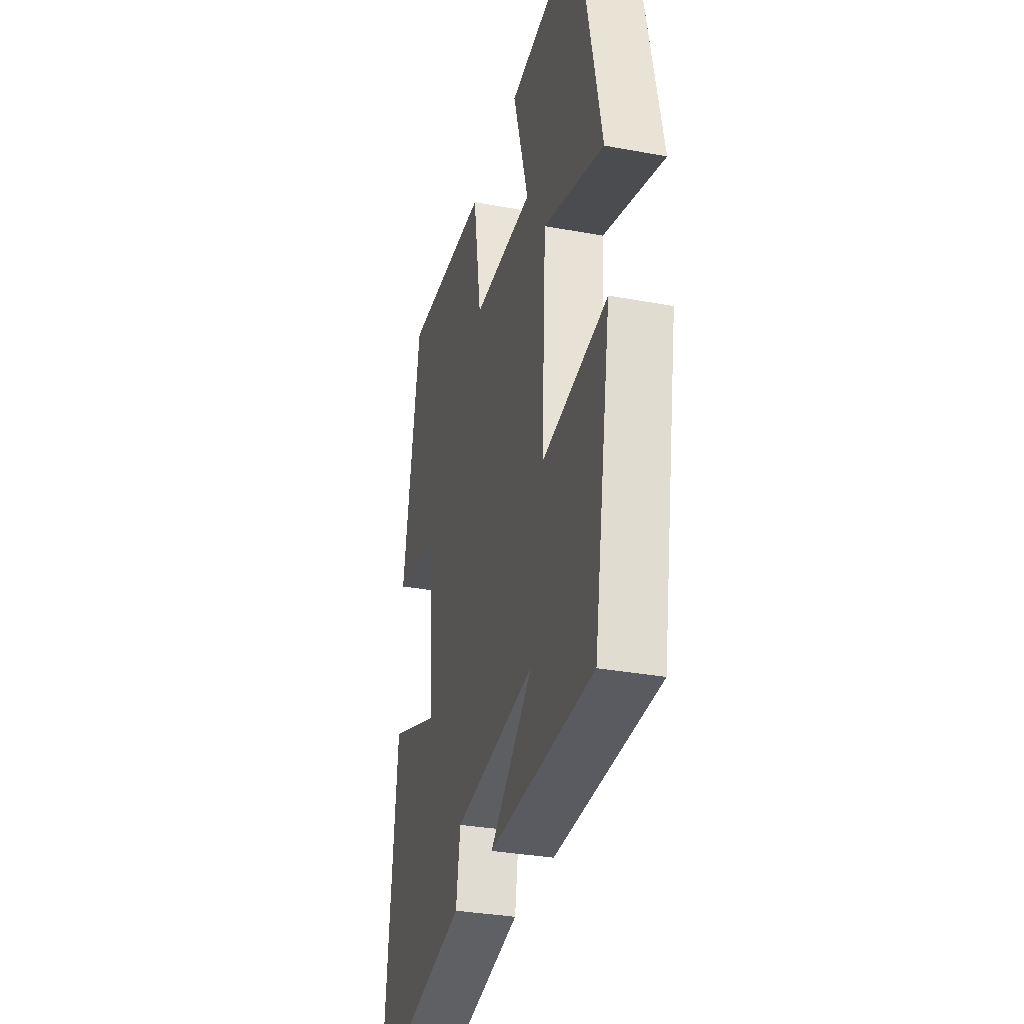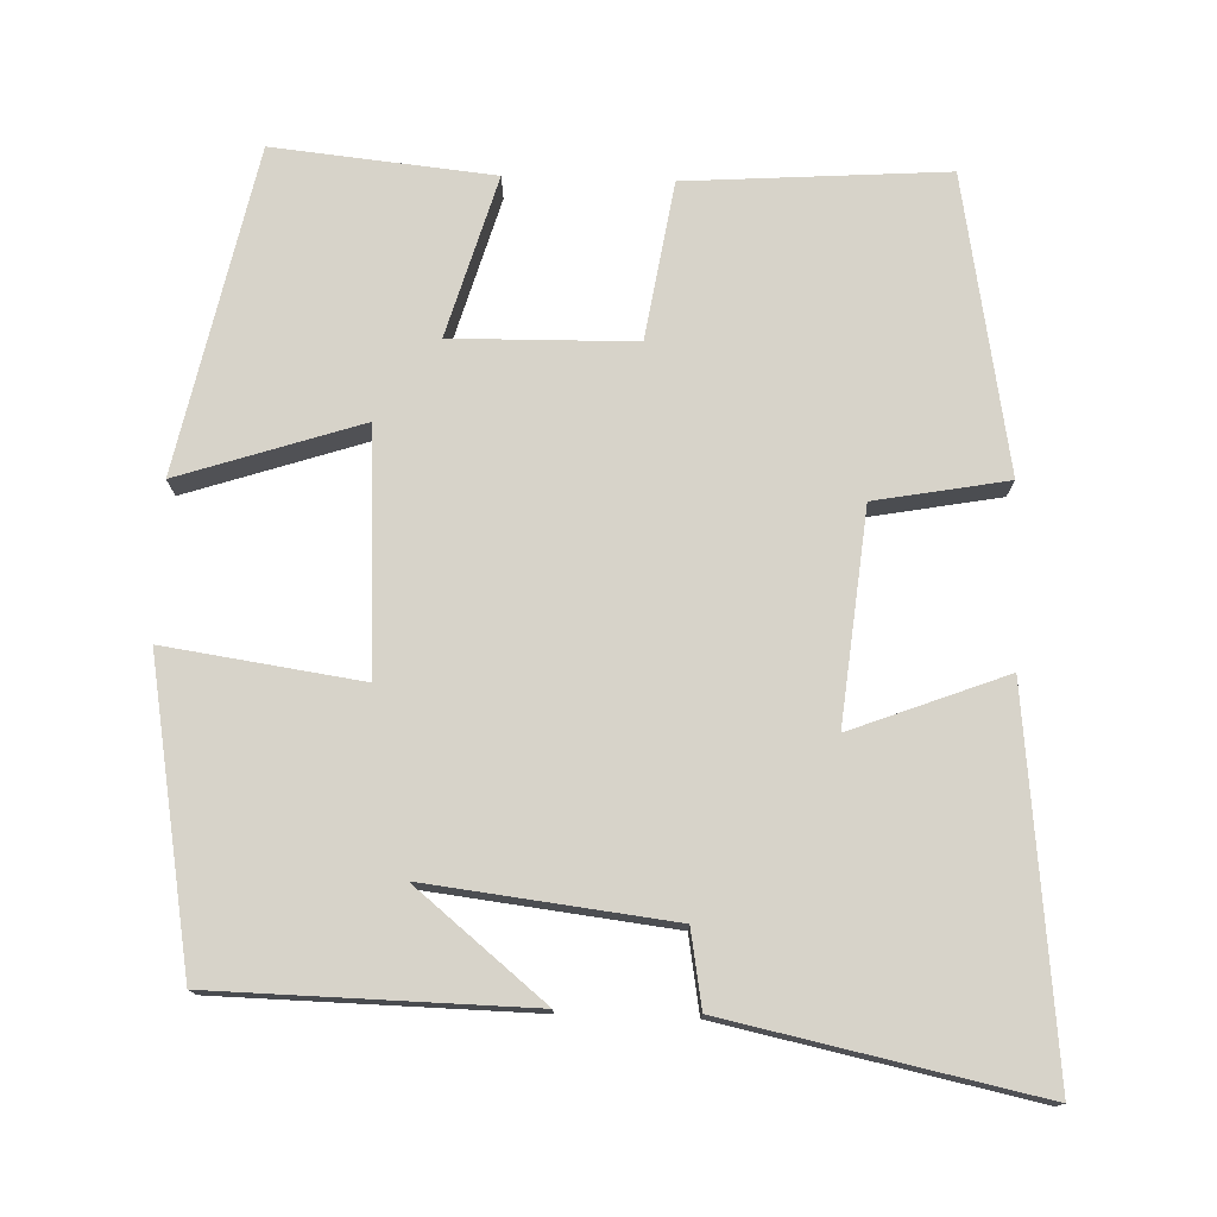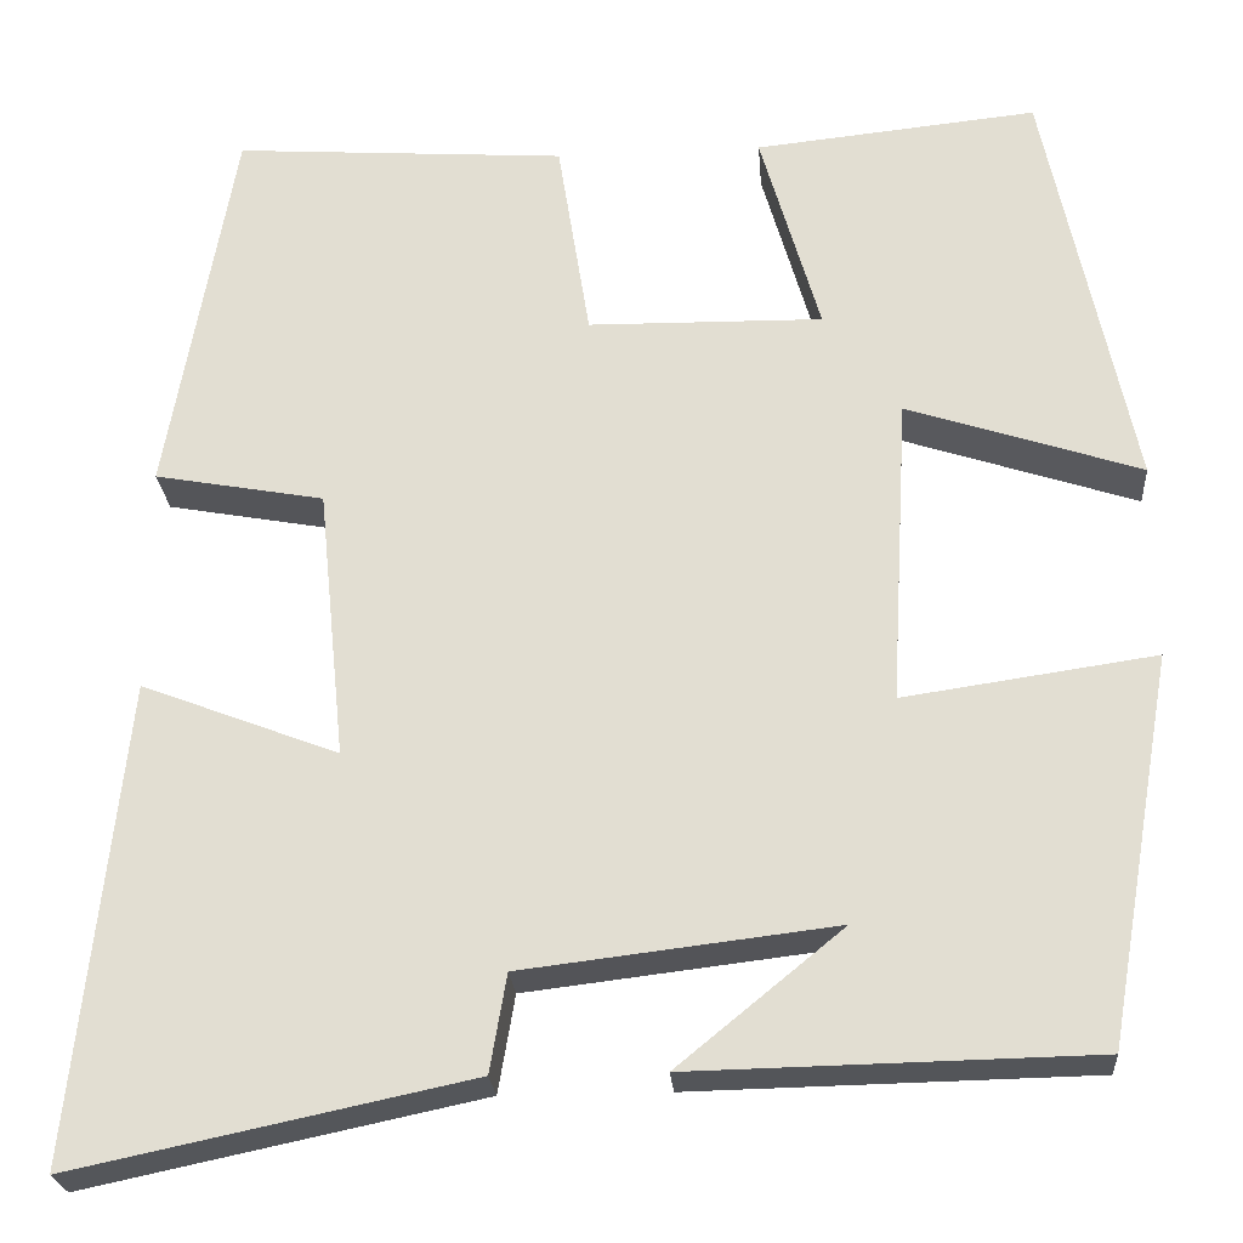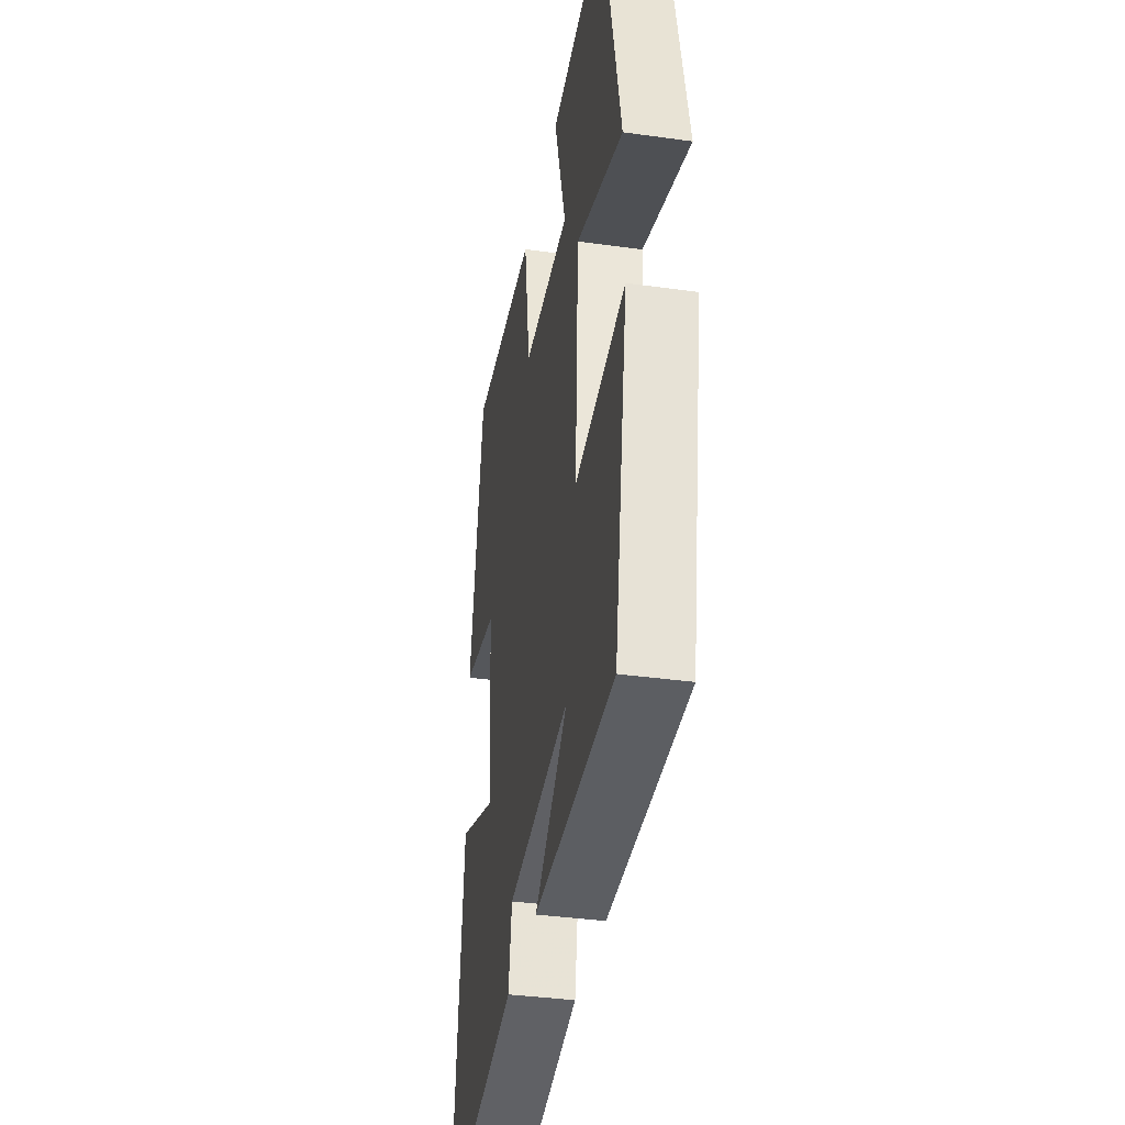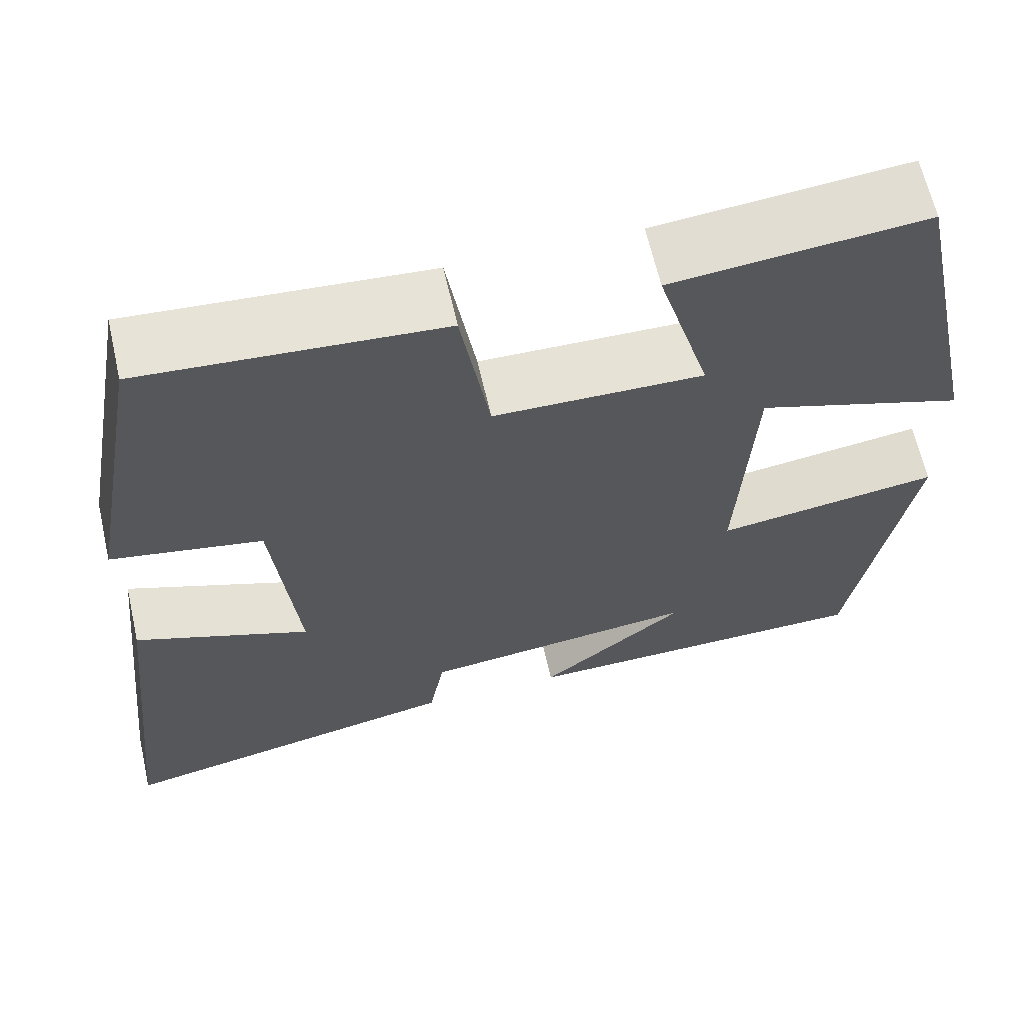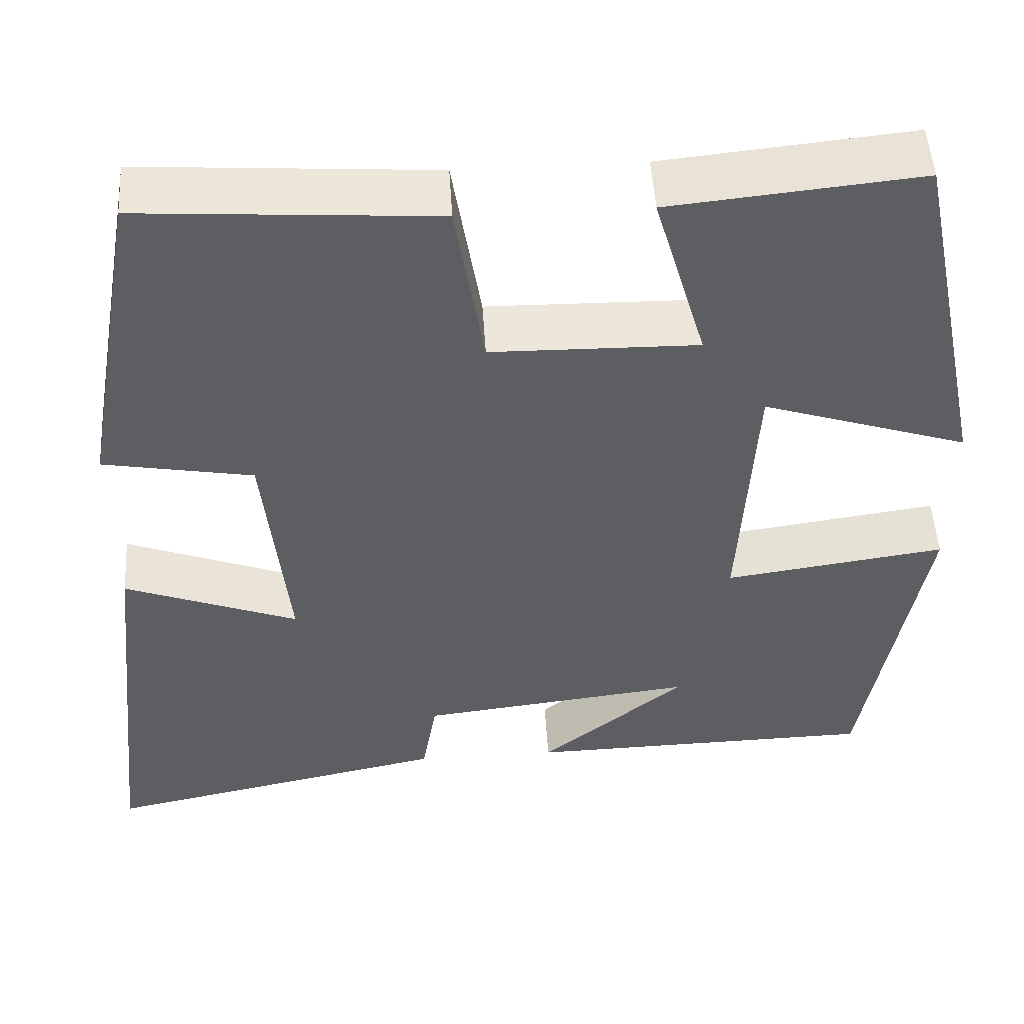
<metadata>
{"format":"obj","ext":"obj","renderer":"f3d","projection":"perspective","resolution":1024,"background":"white","views":[{"elev":-32.5,"azim":75.5,"up":"+Z"},{"elev":76.1,"azim":-178.1,"up":"+Y"},{"elev":-24.2,"azim":4.4,"up":"+Z"},{"elev":-37.0,"azim":79.8,"up":"+Z"},{"elev":64.0,"azim":-12.8,"up":"+Z"},{"elev":50.5,"azim":-3.5,"up":"+Z"}]}
</metadata>
<code>
v -0.552 0.07 -0.585
v -0.5 0.07 -0.097
v -0.298 0.07 -0.175
v -0.326 0.07 0.103
v -0.5 0.07 0.135
v -0.431 0.07 0.524
v -0.09 0.07 0.5
v -0.057 0.07 0.293
v 0.183 0.07 0.289
v 0.122 0.07 0.5
v 0.411 0.07 0.529
v 0.5 0.07 0.103
v 0.261 0.07 0.182
v 0.243 0.07 -0.134
v 0.5 0.07 -0.097
v 0.431 0.07 -0.492
v 0.021 0.07 -0.5
v 0.19 0.07 -0.362
v -0.13 0.07 -0.4
v -0.147 0.07 -0.5
v -0.552 0 -0.585
v -0.5 0 -0.097
v -0.298 0 -0.175
v -0.326 0 0.103
v -0.5 0 0.135
v -0.431 0 0.524
v -0.09 0 0.5
v -0.057 0 0.293
v 0.183 0 0.289
v 0.122 0 0.5
v 0.411 0 0.529
v 0.5 0 0.103
v 0.261 0 0.182
v 0.243 0 -0.134
v 0.5 0 -0.097
v 0.431 0 -0.492
v 0.021 0 -0.5
v 0.19 0 -0.362
v -0.13 0 -0.4
v -0.147 0 -0.5
f 19 20 1 2
f 16 17 18
f 14 15 16 18
f 13 14 18 19
f 10 11 12 13
f 9 10 13
f 8 9 13 19
f 4 5 6 7
f 3 4 7 8
f 19 2 3
f 3 8 19
f 22 21 40 39
f 38 37 36
f 38 36 35 34
f 39 38 34 33
f 33 32 31 30
f 33 30 29
f 39 33 29 28
f 27 26 25 24
f 28 27 24 23
f 23 22 39
f 39 28 23
f 1 21 22 2
f 2 22 23 3
f 3 23 24 4
f 4 24 25 5
f 5 25 26 6
f 6 26 27 7
f 7 27 28 8
f 8 28 29 9
f 9 29 30 10
f 10 30 31 11
f 11 31 32 12
f 12 32 33 13
f 13 33 34 14
f 14 34 35 15
f 15 35 36 16
f 16 36 37 17
f 17 37 38 18
f 18 38 39 19
f 19 39 40 20
f 20 40 21 1

</code>
